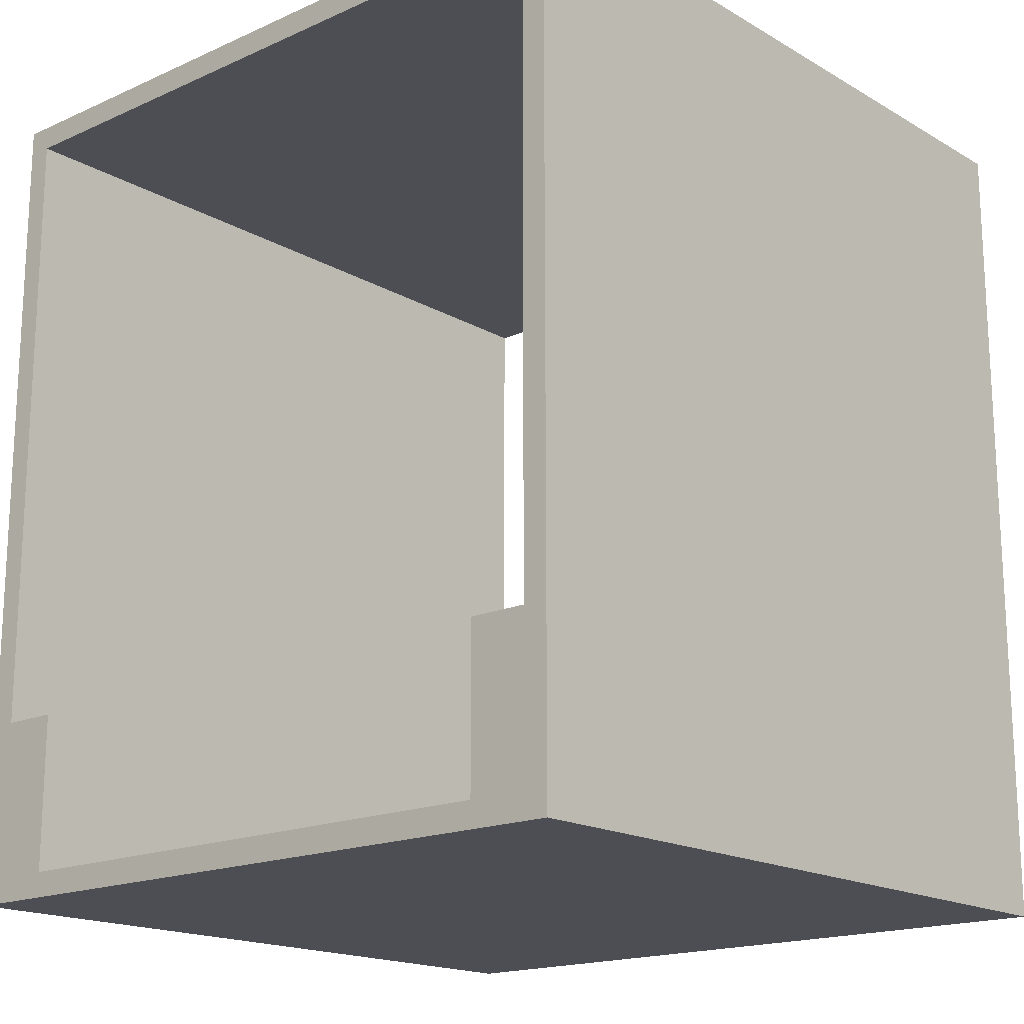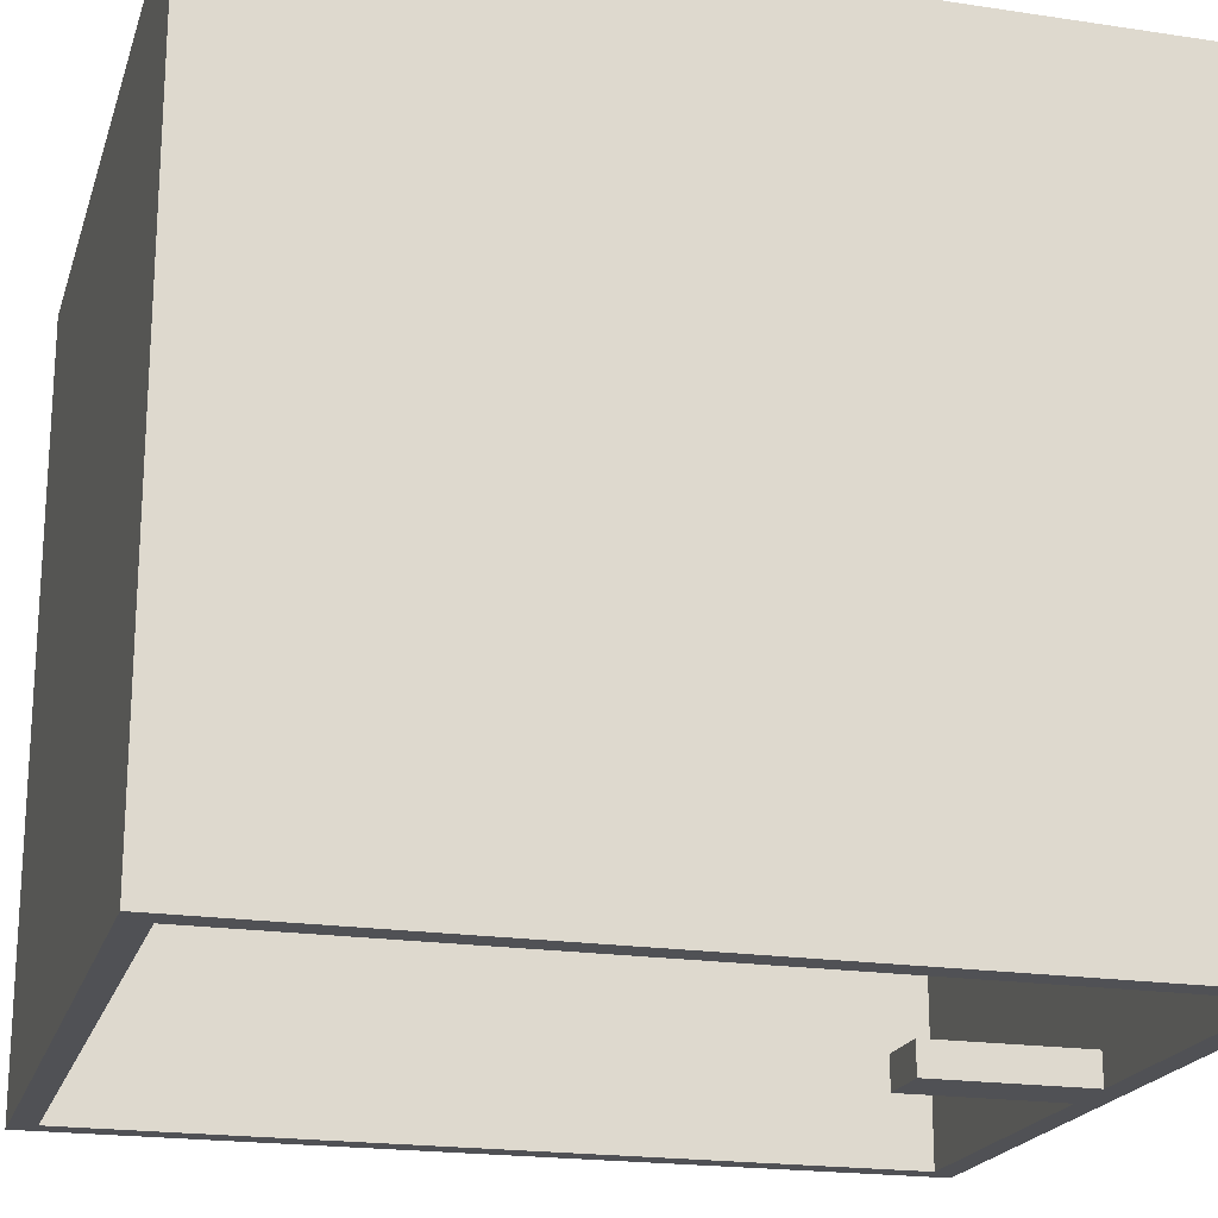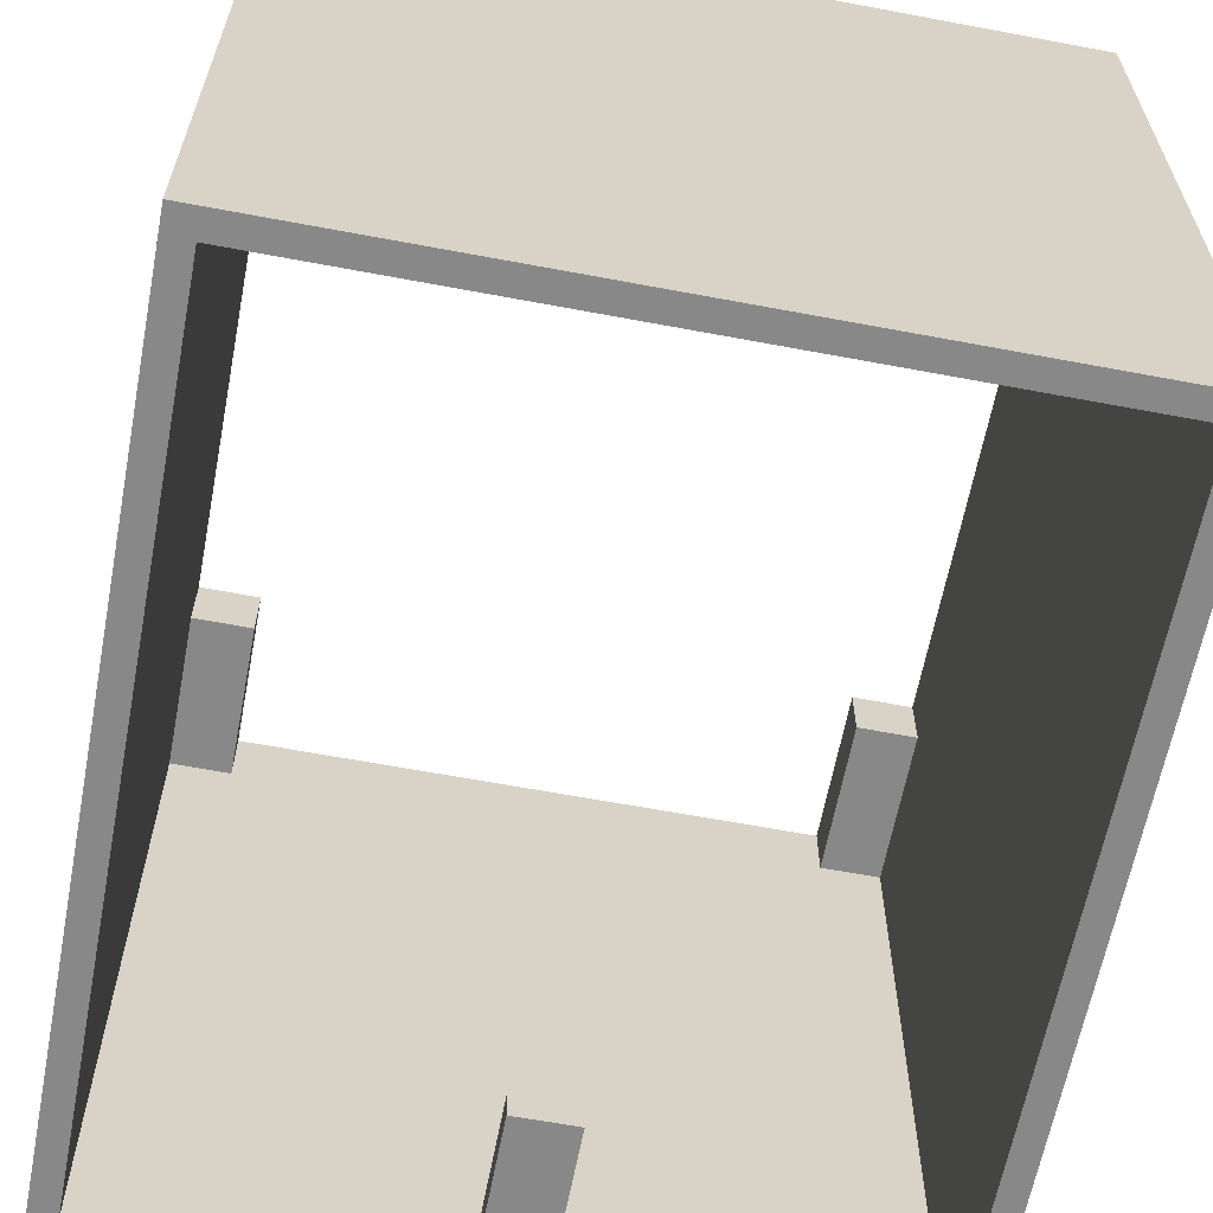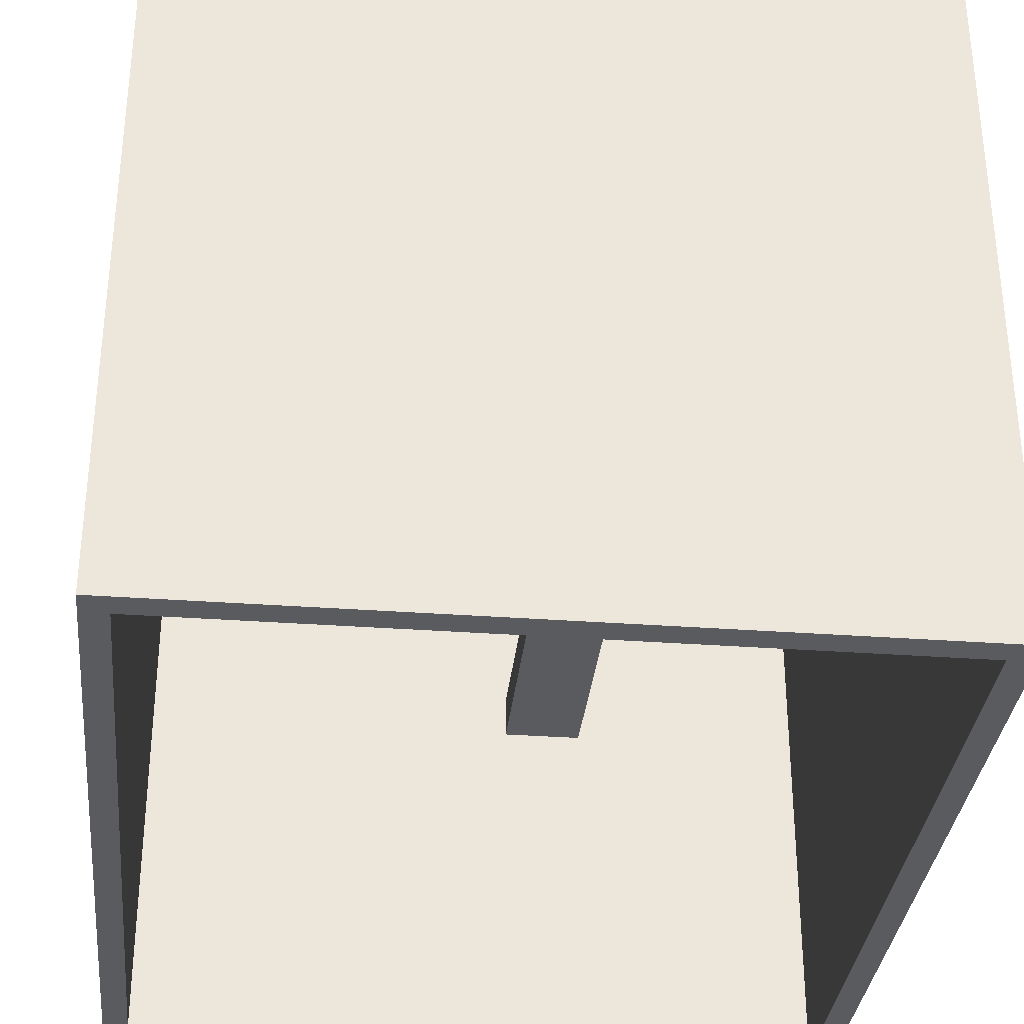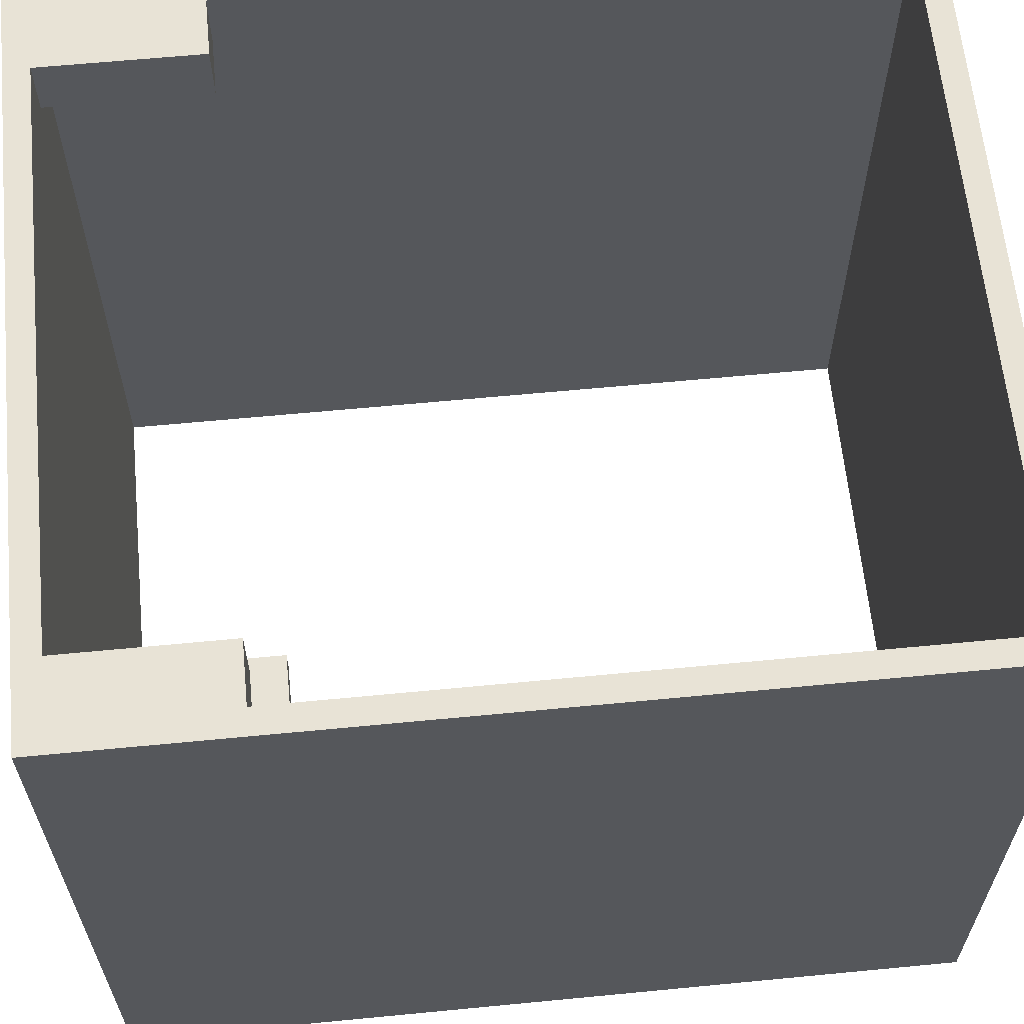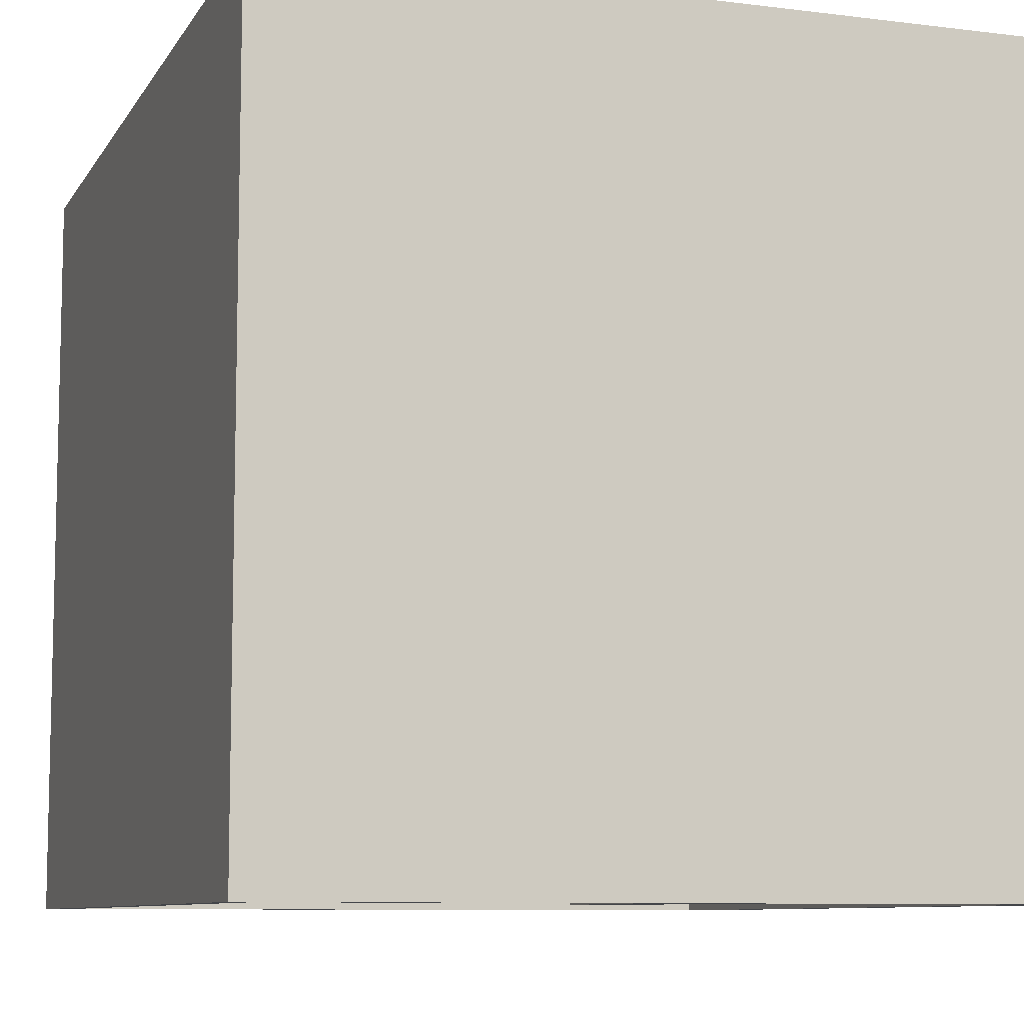
<metadata>
{"format":"obj","ext":"obj","renderer":"f3d","projection":"perspective","resolution":1024,"background":"white","views":[{"elev":-17.4,"azim":41.4,"up":"+Y"},{"elev":-20.2,"azim":-105.5,"up":"+Z"},{"elev":-62.9,"azim":169.2,"up":"+Z"},{"elev":-33.4,"azim":-5.8,"up":"+Z"},{"elev":62.5,"azim":84.4,"up":"+Z"},{"elev":-8.7,"azim":-18.8,"up":"+Z"}]}
</metadata>
<code>
g Body2
v 95 46.35 190
v 95 6.35 190
v 175 6.35 190
v 175 208.7 190
v -0 208.7 190
v 0 6.35 190
v 80 6.35 190
v 80 46.35 190
v -6.35 -0 190
v -6.35 215 190
v 181.3 215 190
v 181.3 0 190
v 181.3 215 381
v 181.3 0 381
v -6.35 215 381
v -0 208.7 381
v 0 46.35 381
v 0 46.35 366
v 0 6.35 366
v 175 208.7 381
v 175 6.35 365
v 175 46.35 365
v 175 46.35 381
v -6.35 0 381
v 80 6.35 198
v 80 46.35 198
v 95 46.35 198
v 95 6.35 198
v 15 6.35 366
v 15 46.35 366
v 15 6.35 381
v 15 46.35 381
v 160 6.35 381
v 160 6.35 365
v 160 46.35 381
v 160 46.35 365
f 8 1 7
f 7 1 2
f 7 2 9
f 9 2 12
f 12 2 3
f 12 3 4
f 12 4 11
f 11 4 5
f 11 5 10
f 10 5 9
f 9 5 6
f 9 6 7
f 12 11 14
f 14 11 13
f 10 15 11
f 11 15 13
f 19 6 18
f 18 6 5
f 18 5 16
f 16 17 18
f 5 4 16
f 16 4 20
f 20 4 22
f 22 4 3
f 22 3 21
f 22 23 20
f 10 9 15
f 15 9 24
f 7 25 8
f 8 25 26
f 1 27 2
f 2 27 28
f 25 28 26
f 26 28 27
f 8 26 1
f 1 26 27
f 29 19 30
f 30 19 18
f 31 29 32
f 32 29 30
f 32 30 17
f 17 30 18
f 7 6 25
f 25 6 29
f 25 29 34
f 34 29 33
f 33 29 31
f 6 19 29
f 21 3 34
f 34 3 28
f 34 28 25
f 3 2 28
f 34 33 36
f 36 33 35
f 21 34 22
f 22 34 36
f 36 35 22
f 22 35 23
f 35 33 23
f 23 33 14
f 23 14 13
f 33 31 14
f 14 31 24
f 24 31 17
f 24 17 15
f 15 17 16
f 15 16 20
f 31 32 17
f 15 20 13
f 13 20 23
f 9 12 24
f 24 12 14

</code>
